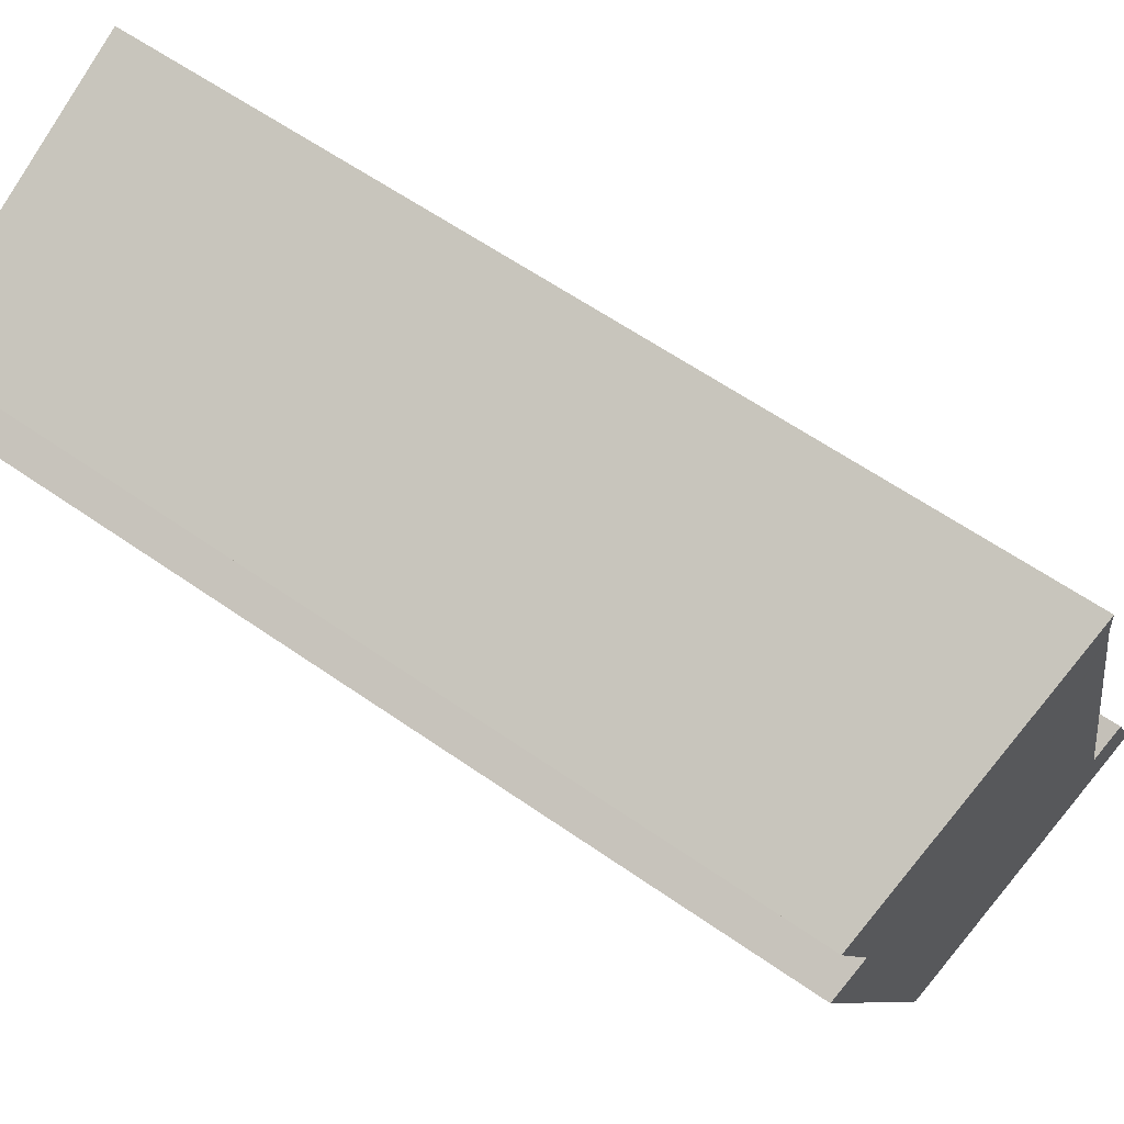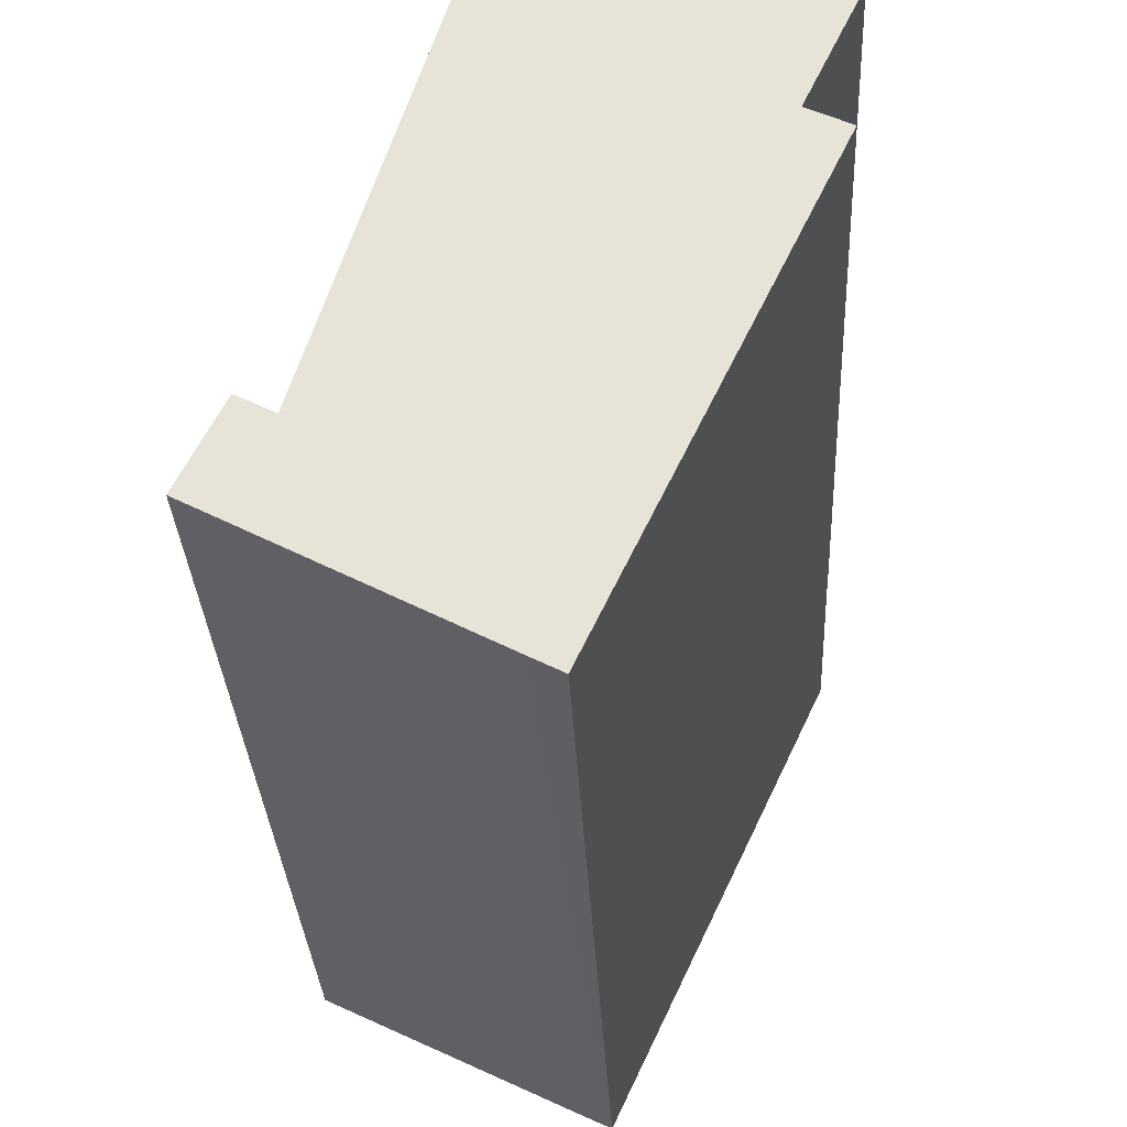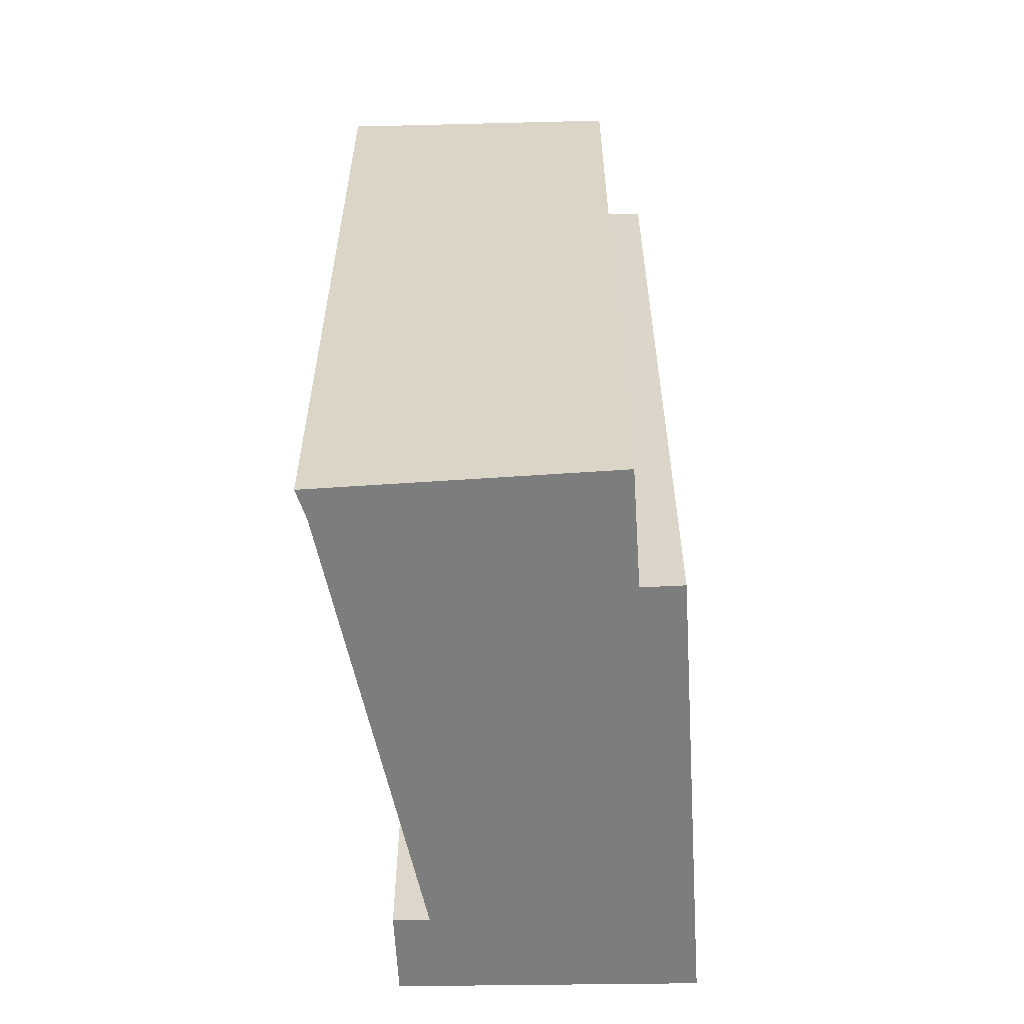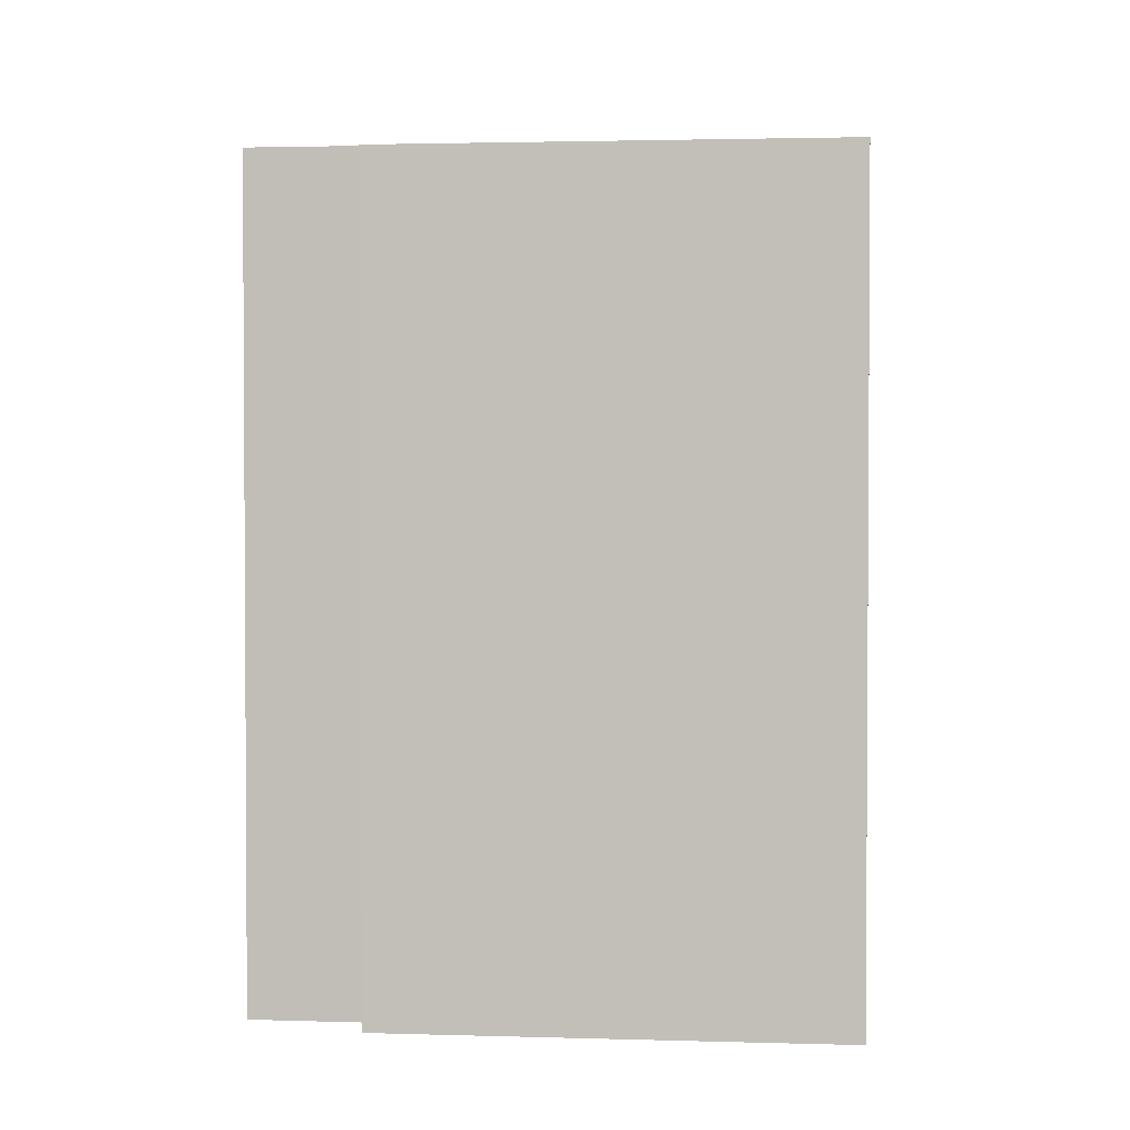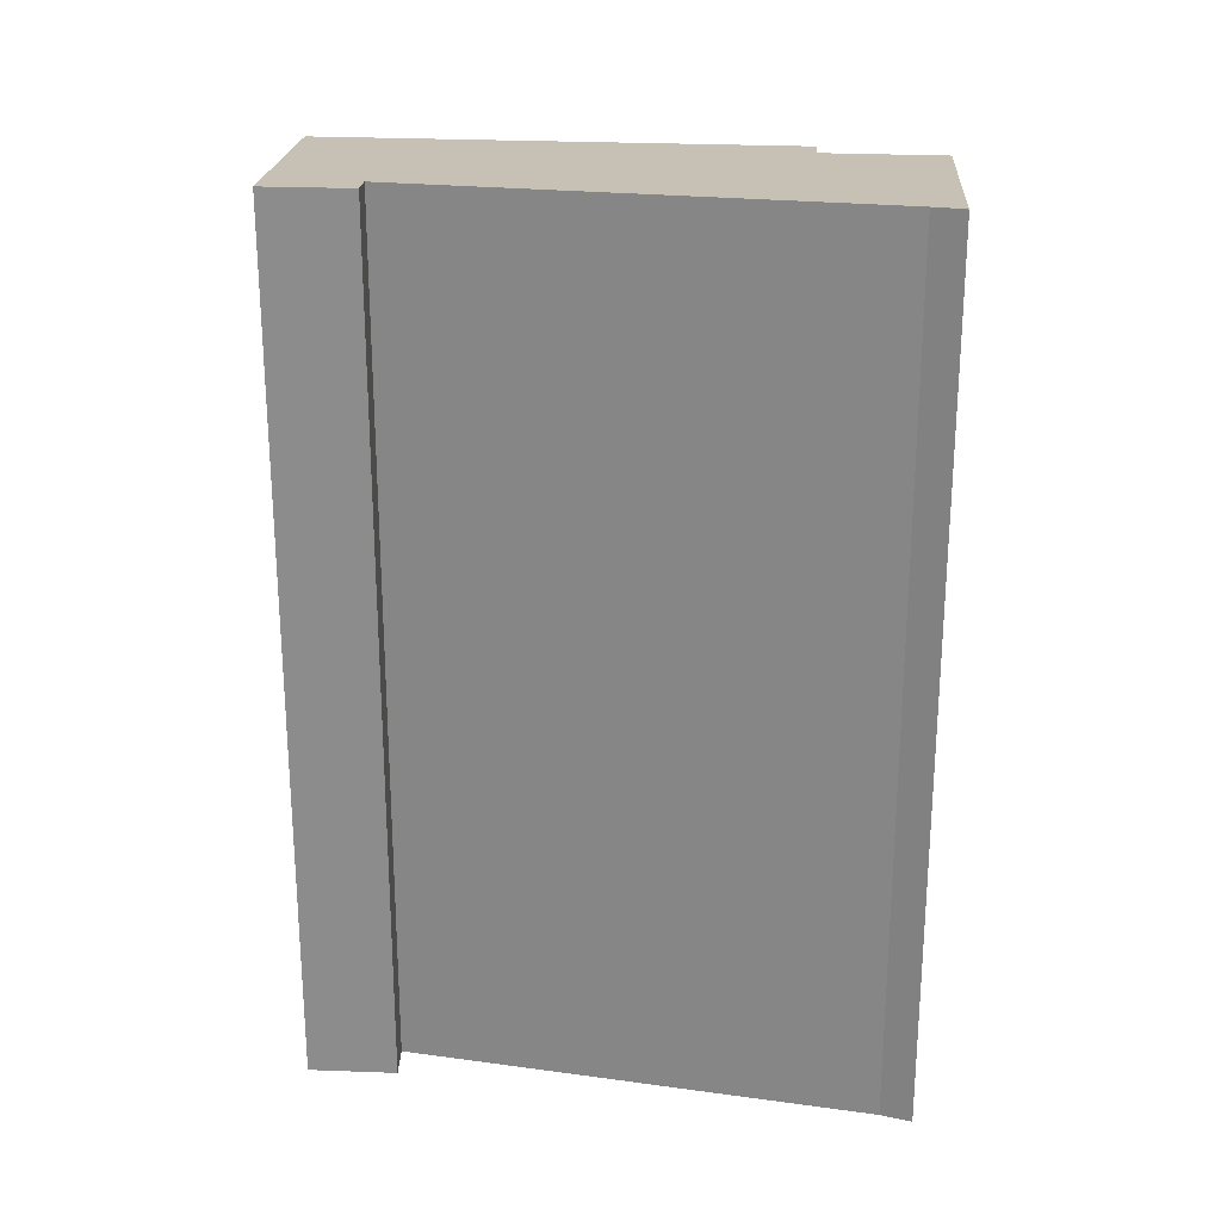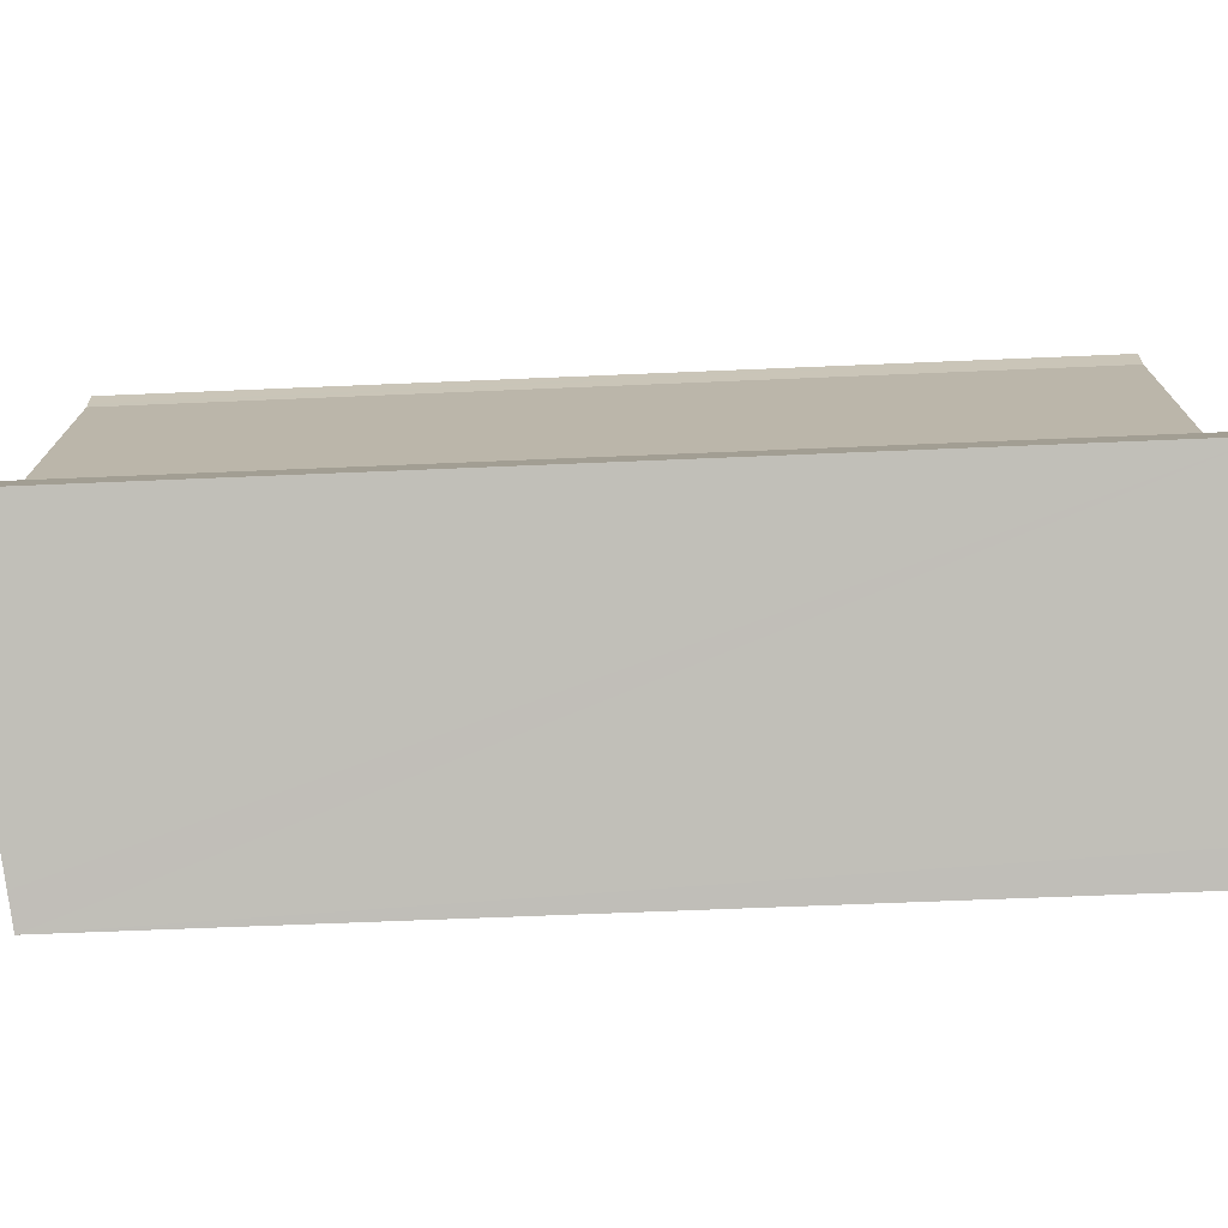
<metadata>
{"format":"obj","ext":"obj","renderer":"f3d","projection":"perspective","resolution":1024,"background":"white","views":[{"elev":60.5,"azim":125.6,"up":"+Z"},{"elev":-30.6,"azim":2.7,"up":"+Z"},{"elev":-59.1,"azim":28.8,"up":"+Y"},{"elev":2.1,"azim":121.0,"up":"+Y"},{"elev":25.2,"azim":-60.5,"up":"+Y"},{"elev":-58.6,"azim":-87.4,"up":"+Z"}]}
</metadata>
<code>
v  4.624 14.75 -2.454
v  7.512 14.84 5.429
v  8.175 14.75 5.108
v  4.739 15.32 9.051
v  3.819 15.44 9.477
v  3.726 15.46 9.52
v  3.653 15.44 9.121
v  3.625 15.44 8.971
v  1.238 15.3 1.084
v  4.53 14.77 -2.405
v  4.161 14.82 -2.213
v  0 15.38 9.415e-16
v  0.675 15.37 1.379
v  8.409 14.84 7.357
v  0 0 0
v  0.675 -8.444e-17 1.379
v  1.238 -6.638e-17 1.084
v  3.726 -5.829e-16 9.52
v  3.819 -5.803e-16 9.477
v  8.409 -4.505e-16 7.357
v  4.739 -5.542e-16 9.051
v  7.512 -3.324e-16 5.429
v  8.175 -3.128e-16 5.108
v  3.625 -5.493e-16 8.971
v  3.653 -5.585e-16 9.121
v  4.624 1.503e-16 -2.454
v  4.161 1.355e-16 -2.213
v  4.53 1.473e-16 -2.405
g defaultobject
f 1 2 3
f 2 1 4
f 4 1 5
f 5 1 6
f 6 1 7
f 7 1 8
f 8 1 9
f 9 1 10
f 9 10 11
f 9 11 12
f 9 12 13
f 4 14 2
f 15 13 12
f 13 15 16
f 16 9 13
f 9 16 17
f 18 5 6
f 5 18 4
f 4 18 14
f 14 18 19
f 14 19 20
f 20 19 21
f 22 3 2
f 3 22 23
f 9 24 8
f 24 9 17
f 7 18 6
f 18 7 8
f 18 8 24
f 18 24 25
f 20 2 14
f 2 20 22
f 23 1 3
f 1 23 26
f 11 15 12
f 15 11 10
f 15 10 1
f 15 1 27
f 27 1 26
f 27 26 28
f 15 17 16
f 25 19 18
f 19 25 21
f 21 25 24
f 21 24 17
f 21 17 20
f 20 17 22
f 22 17 23
f 23 17 26
f 26 17 15
f 26 15 28
f 28 15 27

</code>
